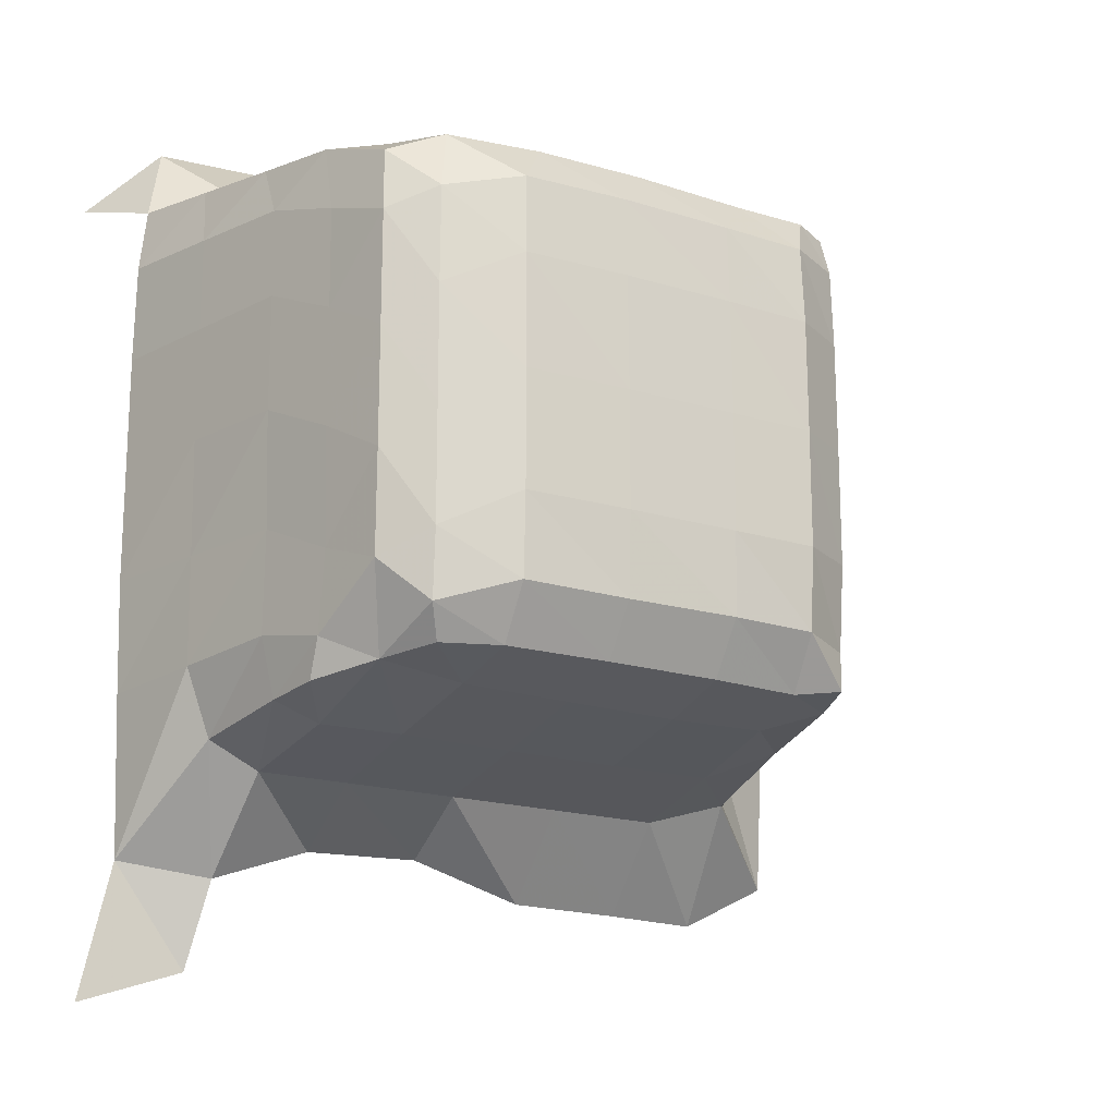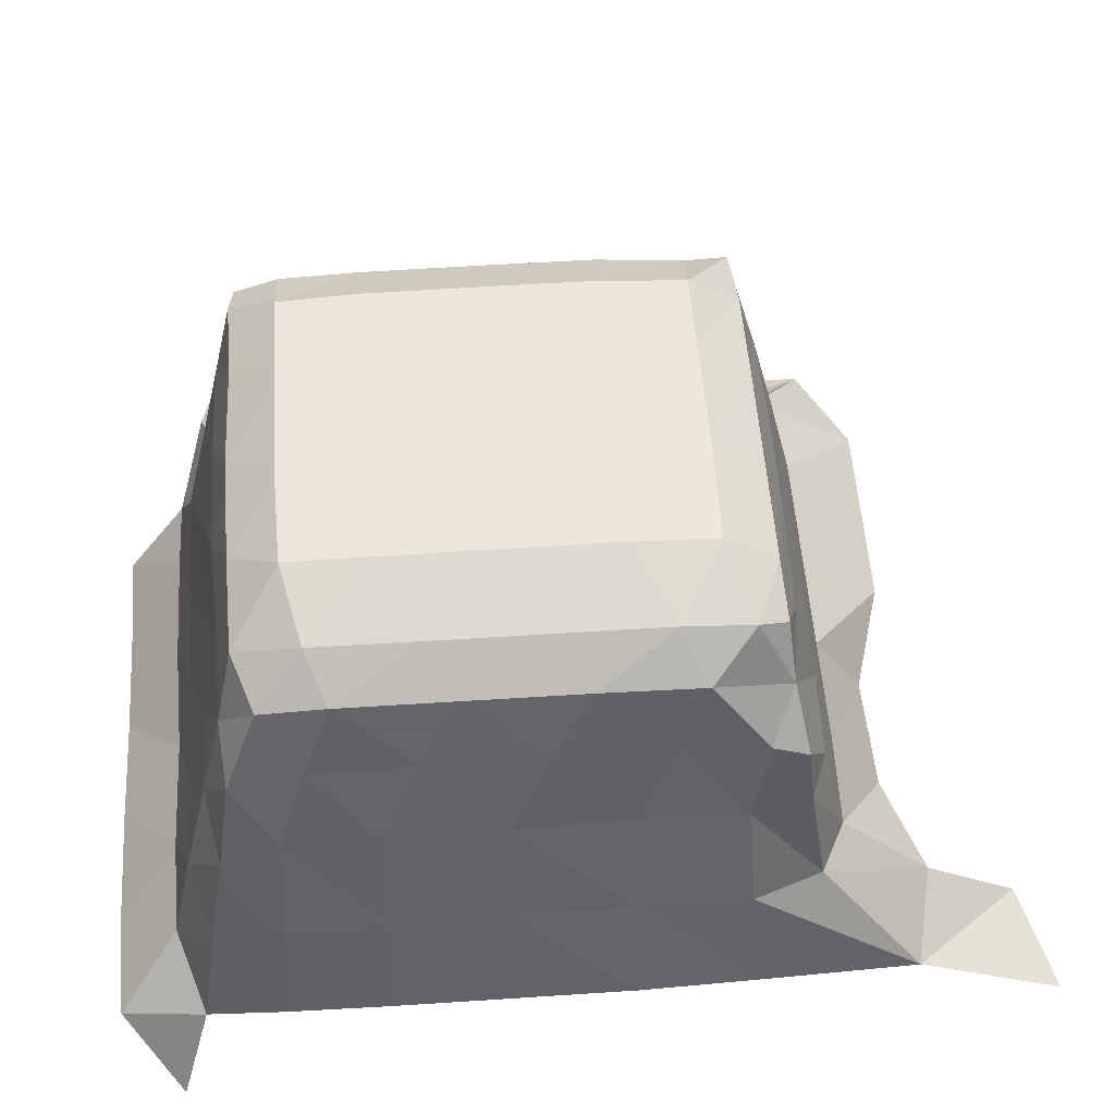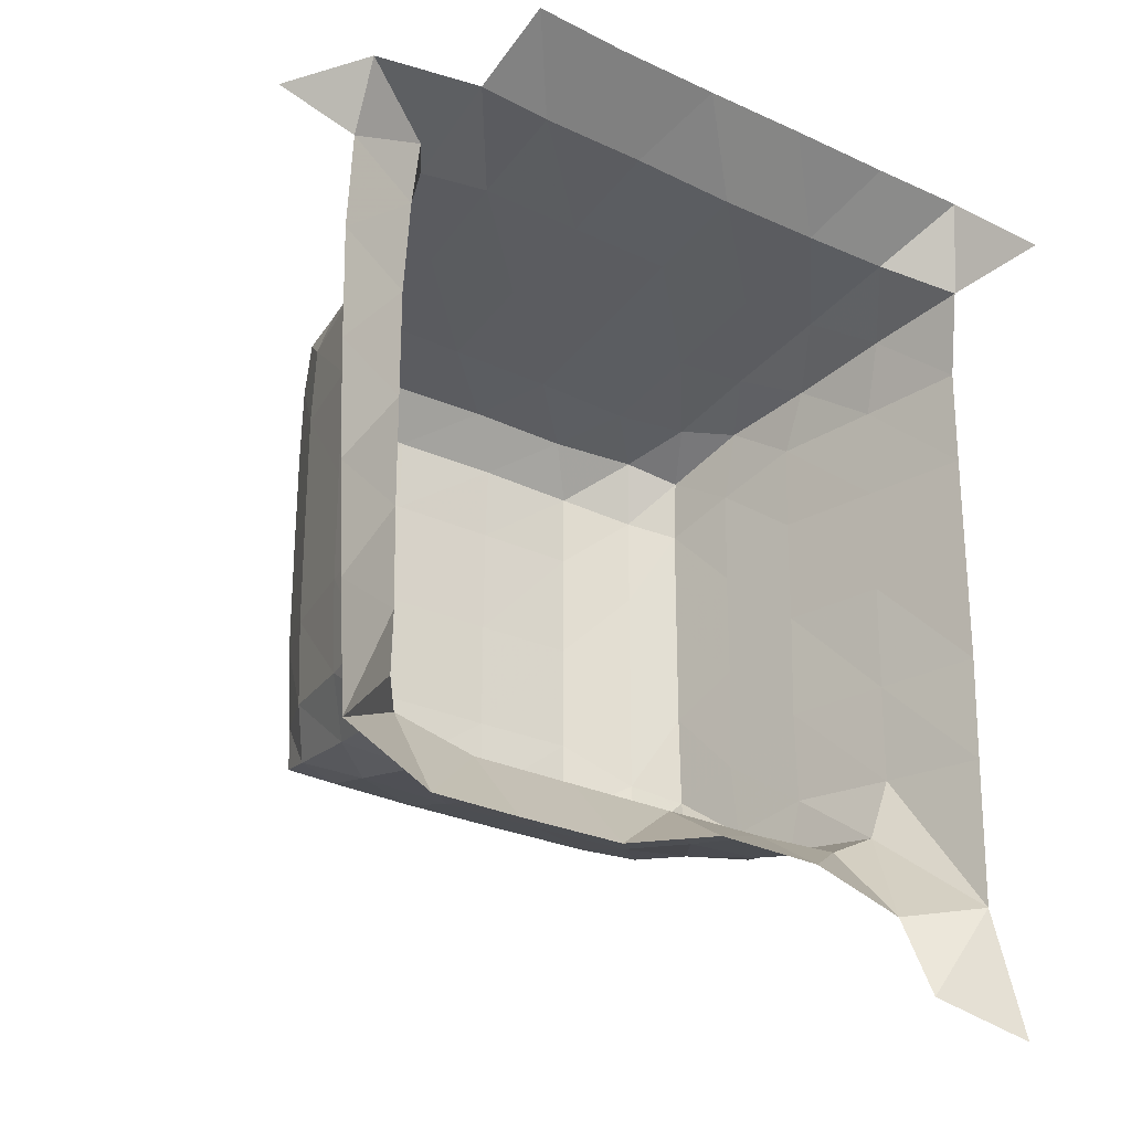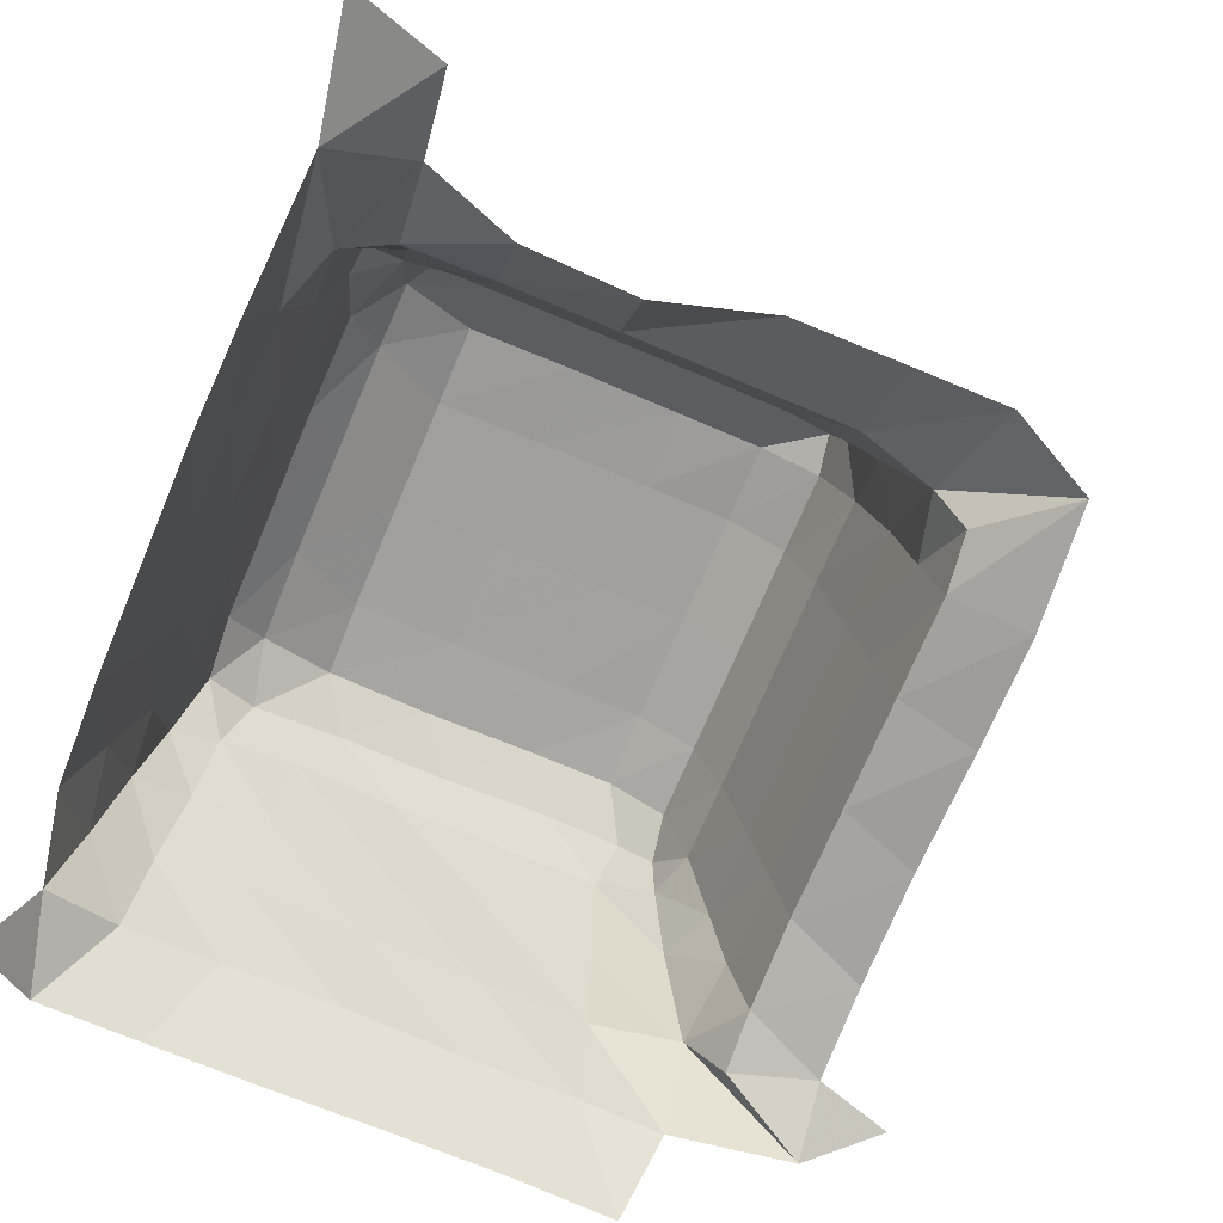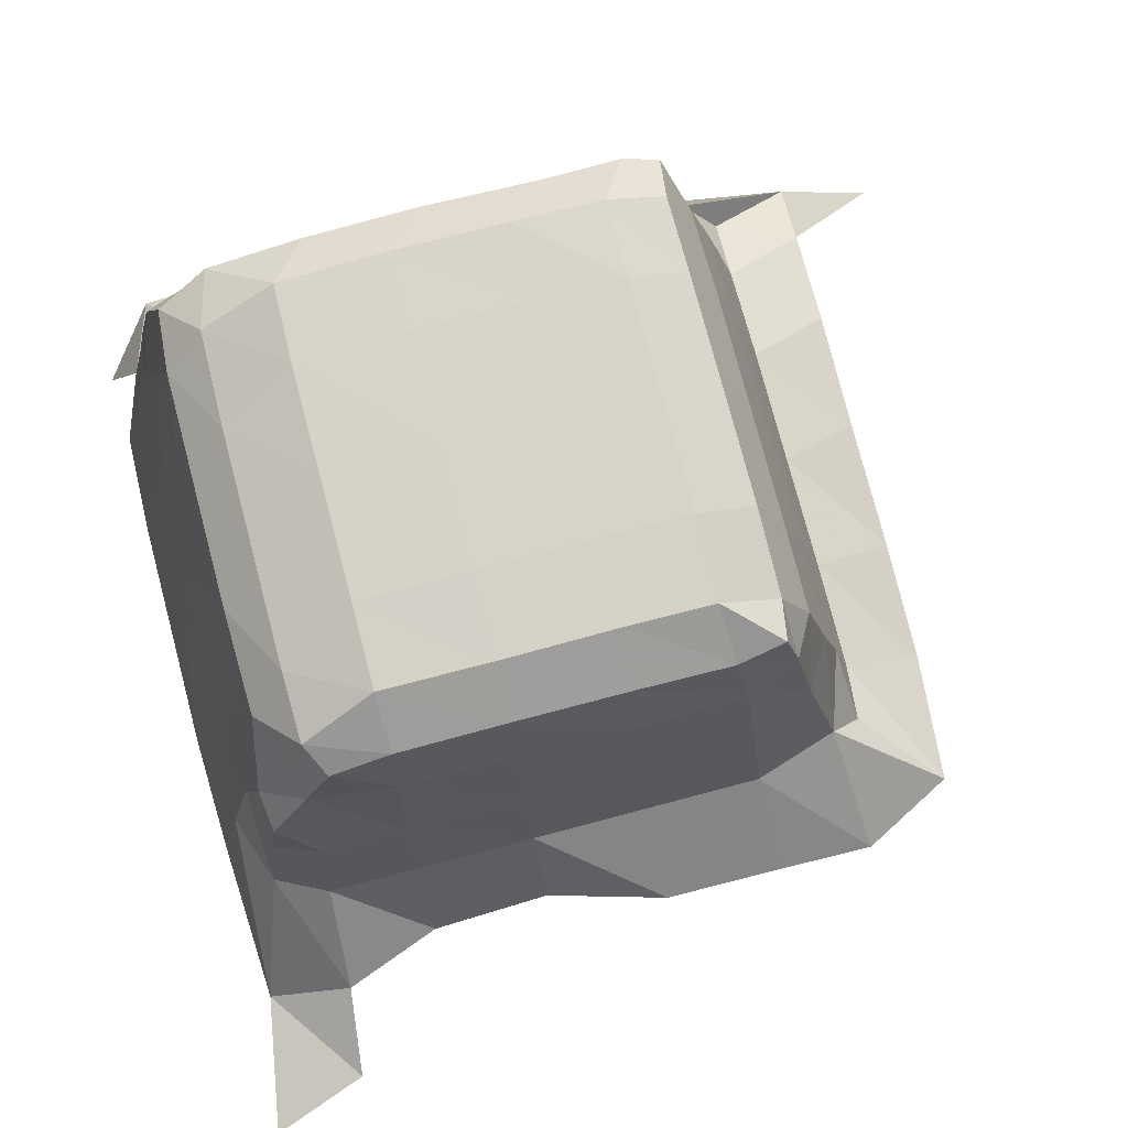
<metadata>
{"format":"obj","ext":"obj","renderer":"f3d","projection":"perspective","resolution":1024,"background":"white","views":[{"elev":-17.9,"azim":148.5,"up":"+Z"},{"elev":52.1,"azim":85.9,"up":"+Y"},{"elev":-26.7,"azim":-36.6,"up":"+Z"},{"elev":-71.6,"azim":157.2,"up":"+Y"},{"elev":77.0,"azim":165.2,"up":"+Y"}]}
</metadata>
<code>
v -0.3483 0.01317 0.2264
v -0.3389 0.01341 0.2262
v -0.3283 0.01342 0.2262
v -0.3177 0.01345 0.2264
v -0.3071 0.01344 0.2264
v -0.2976 0.01303 0.2261
v -0.292 0.00796 0.2208
v -0.3597 0.02316 0.1583
v -0.3513 0.02303 0.154
v -0.3425 0.02345 0.1542
v -0.3606 0.02277 0.1701
v -0.3607 0.0234 0.1811
v -0.3607 0.02404 0.193
v -0.3608 0.02408 0.204
v -0.3529 0.02716 0.1652
v -0.3498 0.03119 0.1641
v -0.3518 0.03319 0.1709
v -0.3534 0.02609 0.1706
v -0.3519 0.03356 0.1803
v -0.3534 0.0263 0.1803
v -0.3422 0.03043 0.1618
v -0.3519 0.03356 0.1909
v -0.3534 0.02631 0.1909
v -0.3519 0.03356 0.2014
v -0.3534 0.02634 0.2015
v -0.3472 0.04365 0.1663
v -0.3501 0.04062 0.171
v -0.3418 0.0402 0.1641
v -0.3502 0.04102 0.1803
v -0.3457 0.05283 0.1678
v -0.348 0.04993 0.1719
v -0.3412 0.04962 0.1664
v -0.348 0.05039 0.1803
v -0.3502 0.04103 0.1909
v -0.3502 0.04103 0.2014
v -0.348 0.0504 0.1909
v -0.348 0.05033 0.2013
v -0.3684 0.02365 0.2154
v -0.361 0.02305 0.2129
v -0.3615 0.01951 0.219
v -0.3501 0.01953 0.2208
v -0.3517 0.03307 0.2102
v -0.3535 0.02532 0.2101
v -0.3503 0.02894 0.2167
v -0.3536 0.02391 0.2157
v -0.3425 0.02008 0.2209
v -0.3422 0.02995 0.2187
v -0.3501 0.04047 0.2097
v -0.3478 0.04021 0.2146
v -0.3417 0.03995 0.2165
v -0.3479 0.04991 0.2088
v -0.3464 0.04976 0.2131
v -0.341 0.04929 0.2144
v -0.3446 0.05692 0.1687
v -0.3403 0.0559 0.1681
v -0.3399 0.05921 0.1728
v -0.3453 0.05609 0.1724
v -0.34 0.05964 0.1803
v -0.3454 0.05669 0.1803
v -0.34 0.05964 0.1909
v -0.3454 0.0567 0.1909
v -0.3399 0.05957 0.2011
v -0.3454 0.05663 0.2011
v -0.3399 0.05911 0.2083
v -0.3453 0.05638 0.2082
v -0.3425 0.05591 0.2126
v -0.3459 0.05436 0.2123
v -0.3319 0.02348 0.1543
v -0.3213 0.02338 0.1573
v -0.3106 0.02315 0.157
v -0.3008 0.01965 0.146
v -0.3018 0.02251 0.1538
v -0.2919 0.01744 0.143
v -0.2942 0.01889 0.1553
v -0.3319 0.03045 0.1618
v -0.3213 0.03045 0.1618
v -0.3319 0.04034 0.164
v -0.3319 0.04985 0.1661
v -0.3213 0.04034 0.164
v -0.3213 0.04994 0.1662
v -0.3107 0.03045 0.1618
v -0.3025 0.02988 0.1619
v -0.3108 0.04035 0.1641
v -0.3112 0.04992 0.1664
v -0.3034 0.03964 0.1641
v -0.3035 0.04986 0.1673
v -0.3319 0.02008 0.2209
v -0.3319 0.02994 0.2186
v -0.3213 0.02002 0.2205
v -0.3213 0.02991 0.2184
v -0.3319 0.0401 0.2166
v -0.3319 0.04967 0.2145
v -0.3212 0.04002 0.2163
v -0.3213 0.04968 0.2145
v -0.3107 0.02006 0.2207
v -0.3107 0.02987 0.2182
v -0.302 0.01959 0.2205
v -0.3027 0.02935 0.2184
v -0.311 0.0399 0.216
v -0.3115 0.0495 0.214
v -0.3037 0.03923 0.2161
v -0.3043 0.04816 0.214
v -0.3319 0.05637 0.1681
v -0.3318 0.05948 0.1728
v -0.3318 0.05974 0.1803
v -0.3213 0.05639 0.1681
v -0.3213 0.05942 0.1727
v -0.3213 0.05974 0.1803
v -0.3318 0.05974 0.1909
v -0.3318 0.0596 0.2012
v -0.3213 0.05974 0.1909
v -0.3213 0.0596 0.2012
v -0.3115 0.05618 0.1681
v -0.3114 0.05929 0.1728
v -0.3114 0.05952 0.1803
v -0.3011 0.0534 0.1745
v -0.3046 0.05663 0.1706
v -0.306 0.05482 0.1679
v -0.3009 0.0538 0.1838
v -0.3045 0.05713 0.1768
v -0.3114 0.05952 0.1909
v -0.3114 0.05946 0.2011
v -0.3009 0.05382 0.1944
v -0.3045 0.05714 0.1873
v -0.3009 0.05382 0.2048
v -0.3045 0.05714 0.1977
v -0.3318 0.05932 0.2083
v -0.3353 0.05611 0.2125
v -0.3213 0.05928 0.2084
v -0.3248 0.05608 0.2128
v -0.3115 0.05919 0.2082
v -0.3147 0.05605 0.2126
v -0.3014 0.05292 0.2107
v -0.3047 0.05697 0.2066
v -0.3062 0.05493 0.2125
v -0.2935 0.01935 0.1699
v -0.2932 0.01943 0.1802
v -0.2958 0.02933 0.1704
v -0.2979 0.02957 0.1643
v -0.2956 0.0295 0.1802
v -0.2932 0.01942 0.1909
v -0.2932 0.01942 0.2014
v -0.2954 0.02952 0.1909
v -0.2954 0.02952 0.2014
v -0.2981 0.03922 0.171
v -0.2992 0.03938 0.1657
v -0.298 0.03956 0.1802
v -0.2997 0.04644 0.1695
v -0.3 0.04468 0.1662
v -0.2997 0.04723 0.1768
v -0.2977 0.03964 0.1908
v -0.2977 0.03964 0.2014
v -0.2994 0.04731 0.1873
v -0.2994 0.04732 0.1979
v -0.2934 0.01909 0.2108
v -0.2953 0.01615 0.2181
v -0.2956 0.02909 0.2103
v -0.2969 0.02592 0.2166
v -0.2978 0.0391 0.2097
v -0.2983 0.03586 0.215
v -0.2995 0.04702 0.2072
v -0.2998 0.04495 0.2136
f 15 17 16
f 15 18 17
f 8 18 15
f 8 11 18
f 8 16 9
f 8 15 16
f 18 19 17
f 18 20 19
f 11 20 18
f 11 12 20
f 9 21 10
f 9 16 21
f 20 22 19
f 20 23 22
f 12 23 20
f 12 13 23
f 23 24 22
f 23 25 24
f 13 25 23
f 13 14 25
f 16 27 26
f 16 17 27
f 16 28 21
f 16 26 28
f 17 29 27
f 17 19 29
f 26 31 30
f 26 27 31
f 26 32 28
f 26 30 32
f 27 33 31
f 27 29 33
f 19 34 29
f 19 22 34
f 22 35 34
f 22 24 35
f 29 36 33
f 29 34 36
f 34 37 36
f 34 35 37
f 38 40 39
f 25 42 24
f 25 43 42
f 14 43 25
f 14 39 43
f 43 44 42
f 43 45 44
f 40 44 45
f 40 41 44
f 39 45 43
f 39 40 45
f 1 46 41
f 1 2 46
f 41 47 44
f 41 46 47
f 24 48 35
f 24 42 48
f 44 50 49
f 44 47 50
f 42 49 48
f 42 44 49
f 35 51 37
f 35 48 51
f 49 53 52
f 49 50 53
f 48 52 51
f 48 49 52
f 54 56 55
f 54 57 56
f 30 57 54
f 30 31 57
f 30 55 32
f 30 54 55
f 57 58 56
f 57 59 58
f 31 59 57
f 31 33 59
f 59 60 58
f 59 61 60
f 33 61 59
f 33 36 61
f 61 62 60
f 61 63 62
f 36 63 61
f 36 37 63
f 63 64 62
f 63 65 64
f 37 65 63
f 37 51 65
f 65 66 64
f 65 67 66
f 52 66 67
f 52 53 66
f 51 67 65
f 51 52 67
f 71 74 73
f 71 72 74
f 10 75 68
f 10 21 75
f 68 76 69
f 68 75 76
f 21 77 75
f 21 28 77
f 28 78 77
f 28 32 78
f 75 79 76
f 75 77 79
f 77 80 79
f 77 78 80
f 69 81 70
f 69 76 81
f 70 82 72
f 70 81 82
f 76 83 81
f 76 79 83
f 79 84 83
f 79 80 84
f 81 85 82
f 81 83 85
f 83 86 85
f 83 84 86
f 2 87 46
f 2 3 87
f 46 88 47
f 46 87 88
f 3 89 87
f 3 4 89
f 87 90 88
f 87 89 90
f 47 91 50
f 47 88 91
f 50 92 53
f 50 91 92
f 88 93 91
f 88 90 93
f 91 94 92
f 91 93 94
f 4 95 89
f 4 5 95
f 89 96 90
f 89 95 96
f 5 97 95
f 5 6 97
f 95 98 96
f 95 97 98
f 90 99 93
f 90 96 99
f 93 100 94
f 93 99 100
f 96 101 99
f 96 98 101
f 99 102 100
f 99 101 102
f 55 104 103
f 55 56 104
f 32 103 78
f 32 55 103
f 56 105 104
f 56 58 105
f 103 107 106
f 103 104 107
f 78 106 80
f 78 103 106
f 104 108 107
f 104 105 108
f 58 109 105
f 58 60 109
f 60 110 109
f 60 62 110
f 105 111 108
f 105 109 111
f 109 112 111
f 109 110 112
f 106 114 113
f 106 107 114
f 80 113 84
f 80 106 113
f 107 115 114
f 107 108 115
f 86 117 116
f 86 118 117
f 113 117 118
f 113 114 117
f 84 118 86
f 84 113 118
f 116 120 119
f 116 117 120
f 114 120 117
f 114 115 120
f 108 121 115
f 108 111 121
f 111 122 121
f 111 112 122
f 119 124 123
f 119 120 124
f 115 124 120
f 115 121 124
f 123 126 125
f 123 124 126
f 121 126 124
f 121 122 126
f 62 127 110
f 62 64 127
f 64 128 127
f 64 66 128
f 53 128 66
f 53 92 128
f 110 129 112
f 110 127 129
f 127 130 129
f 127 128 130
f 92 130 128
f 92 94 130
f 112 131 122
f 112 129 131
f 129 132 131
f 129 130 132
f 94 132 130
f 94 100 132
f 125 134 133
f 125 126 134
f 122 134 126
f 122 131 134
f 133 135 102
f 133 134 135
f 131 135 134
f 131 132 135
f 100 135 132
f 100 102 135
f 74 138 136
f 74 139 138
f 72 139 74
f 72 82 139
f 136 140 137
f 136 138 140
f 137 143 141
f 137 140 143
f 141 144 142
f 141 143 144
f 139 145 138
f 139 146 145
f 82 146 139
f 82 85 146
f 138 147 140
f 138 145 147
f 146 148 145
f 146 149 148
f 86 148 149
f 86 116 148
f 85 149 146
f 85 86 149
f 145 150 147
f 145 148 150
f 116 150 148
f 116 119 150
f 140 151 143
f 140 147 151
f 143 152 144
f 143 151 152
f 147 153 151
f 147 150 153
f 119 153 150
f 119 123 153
f 151 154 152
f 151 153 154
f 123 154 153
f 123 125 154
f 6 156 97
f 6 7 156
f 142 157 155
f 142 144 157
f 155 158 156
f 155 157 158
f 97 158 98
f 97 156 158
f 144 159 157
f 144 152 159
f 157 160 158
f 157 159 160
f 98 160 101
f 98 158 160
f 152 161 159
f 152 154 161
f 125 161 154
f 125 133 161
f 159 162 160
f 159 161 162
f 133 162 161
f 133 102 162
f 101 162 102
f 101 160 162

</code>
